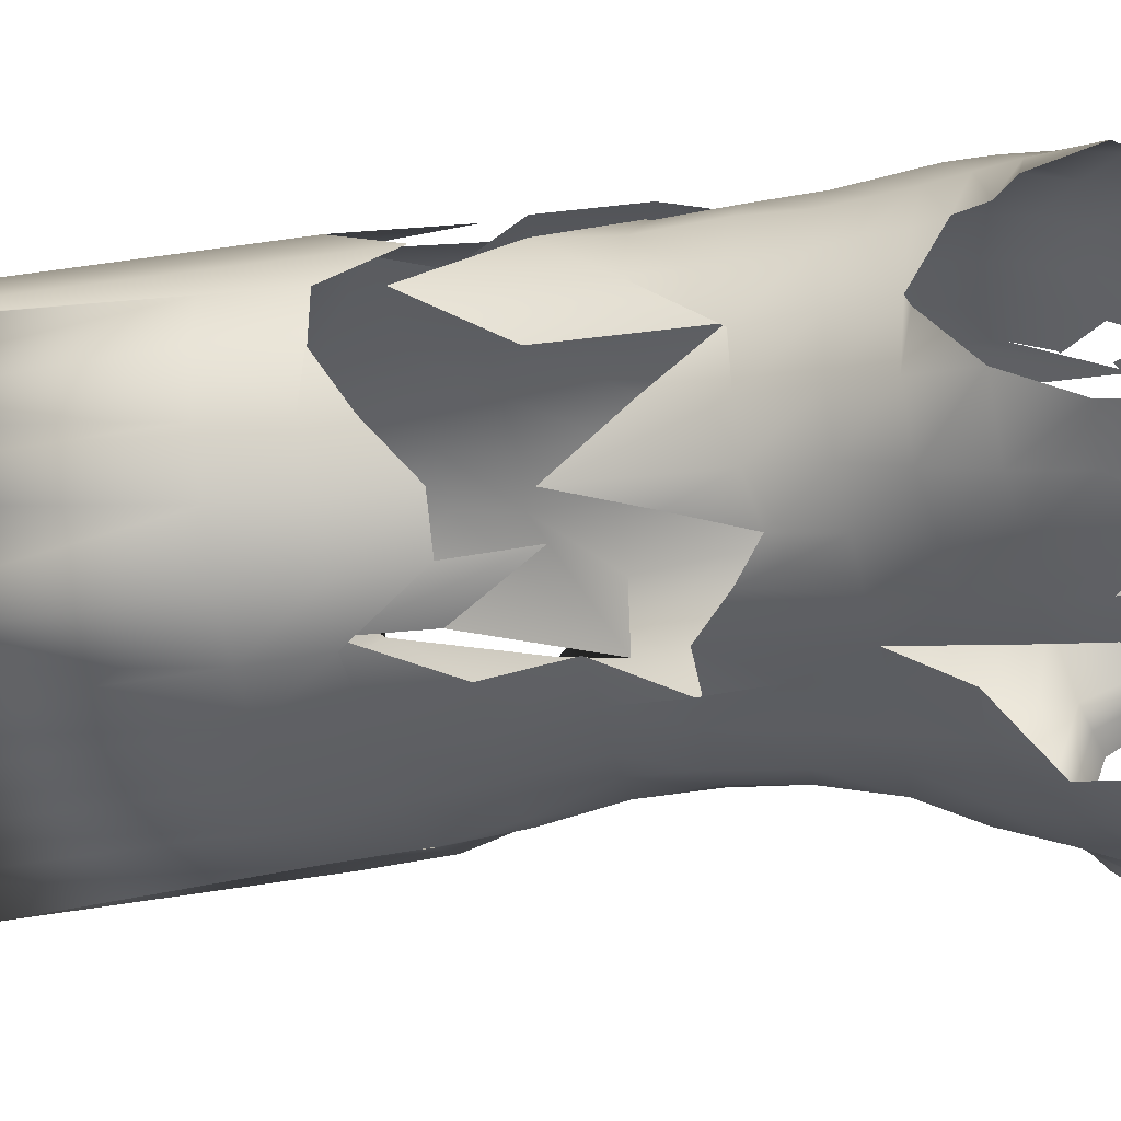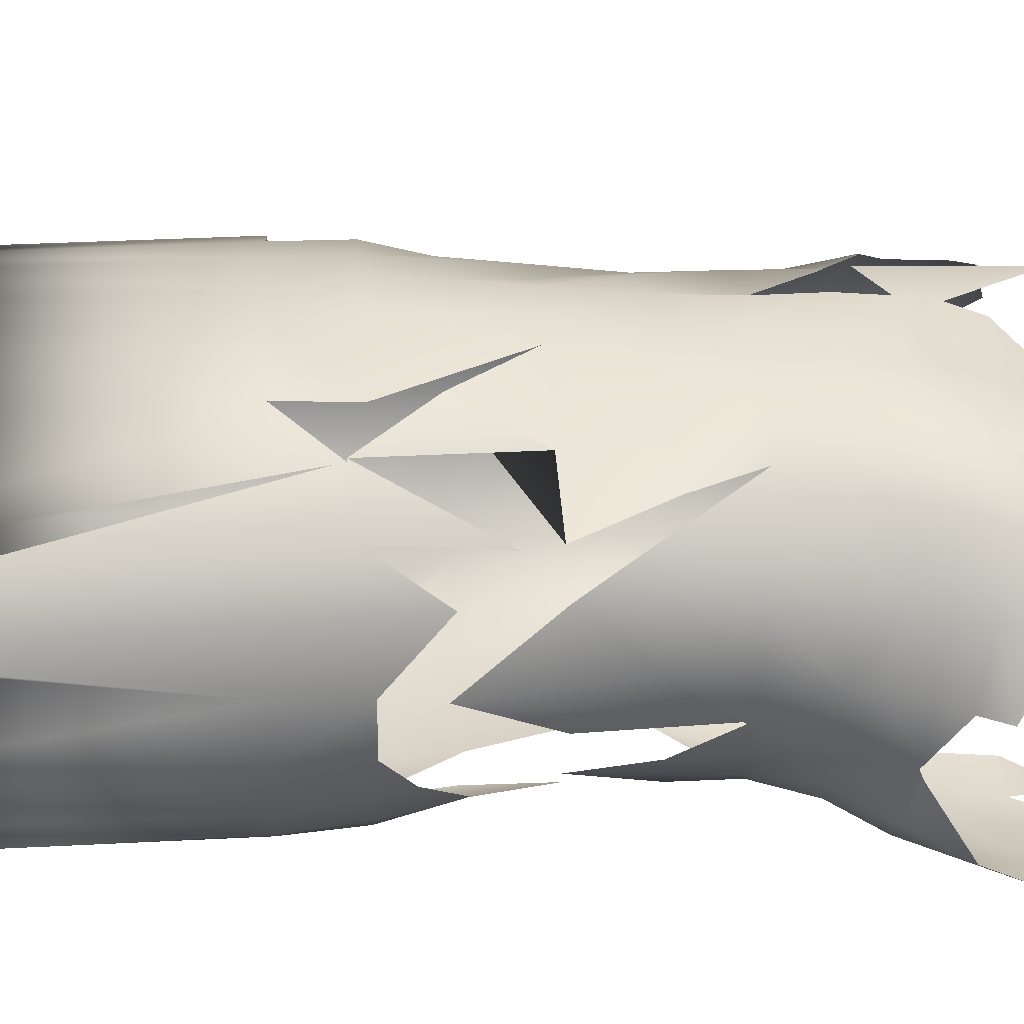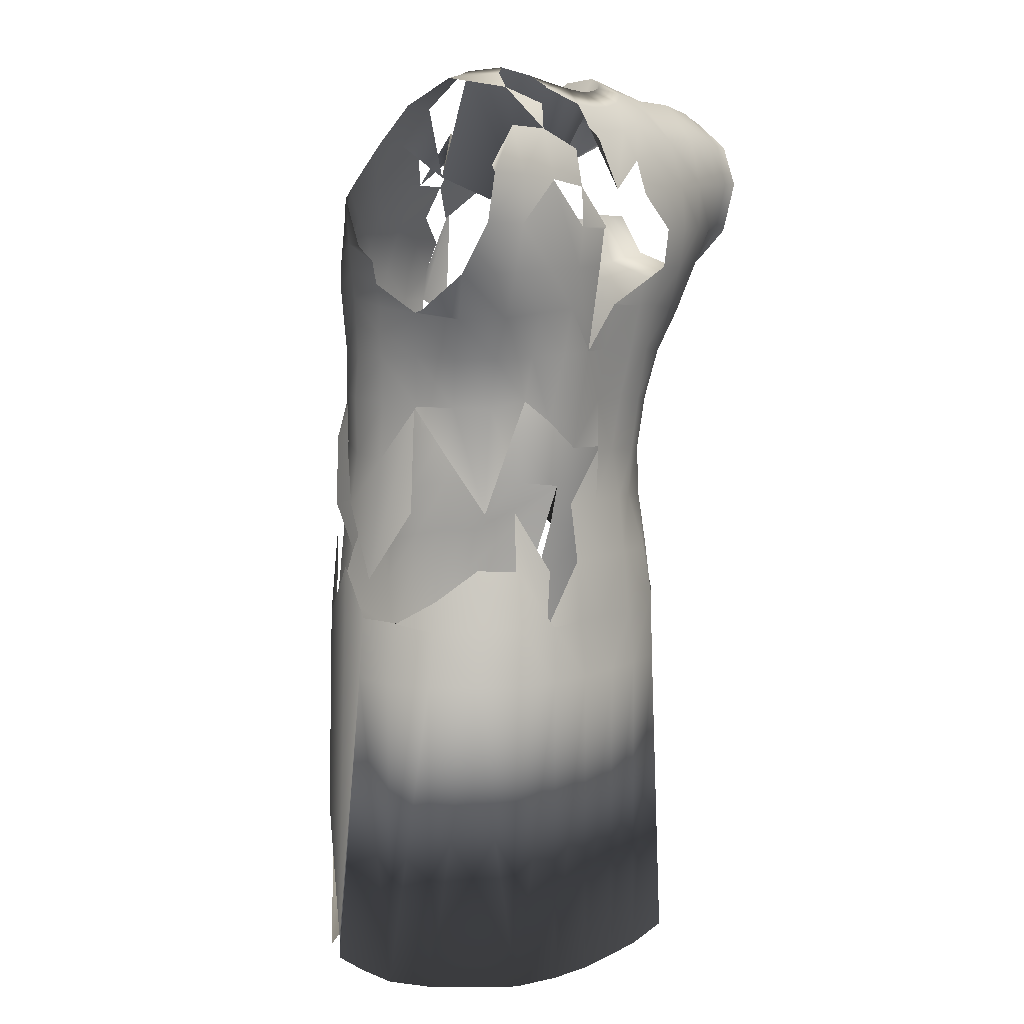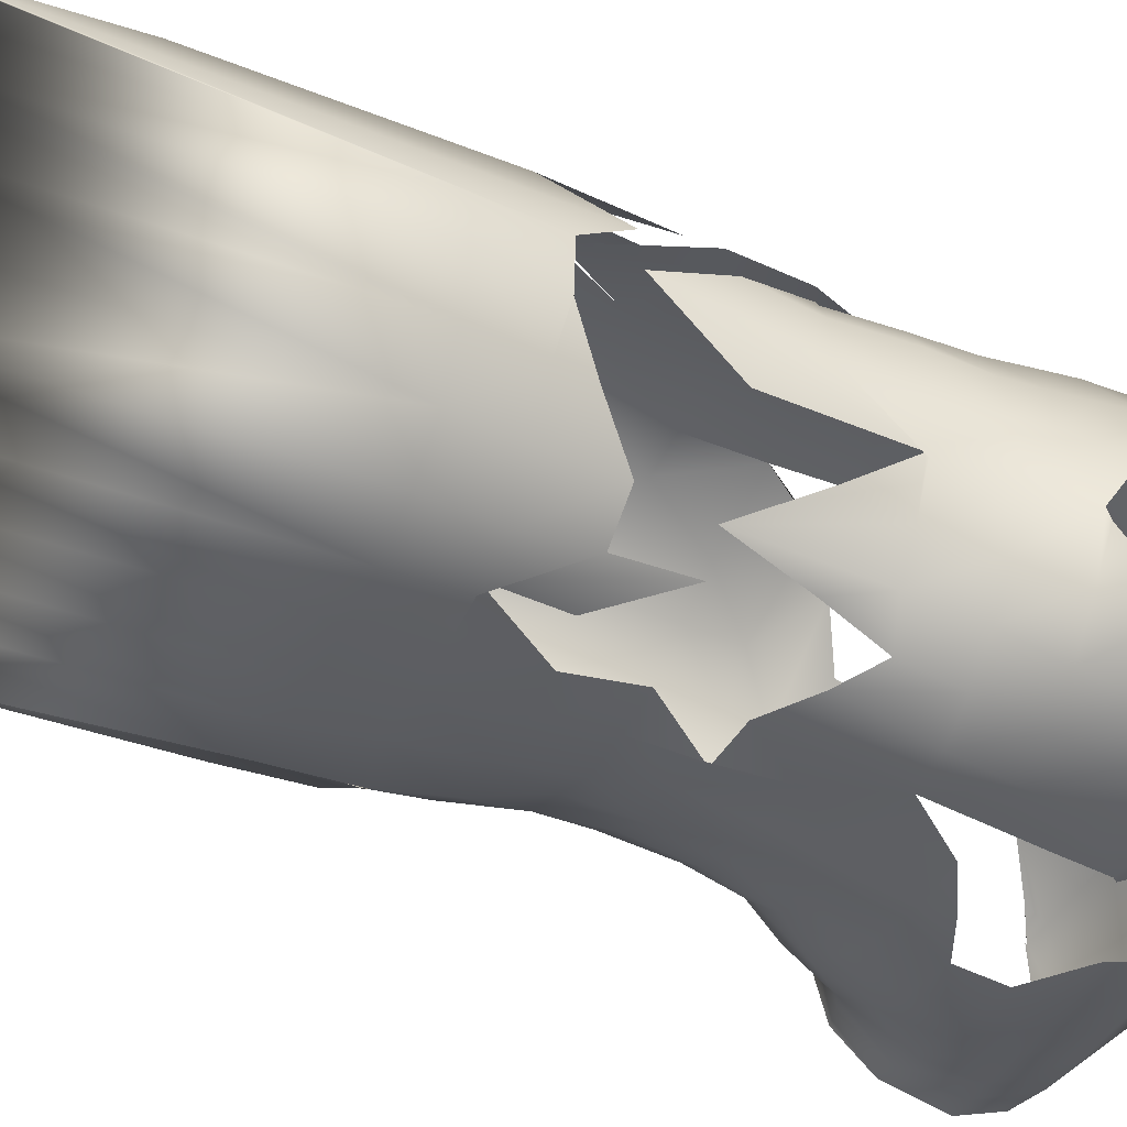
<metadata>
{"format":"obj","ext":"obj","renderer":"f3d","projection":"perspective","resolution":1024,"background":"white","views":[{"elev":-41.8,"azim":102.0,"up":"+Z"},{"elev":35.7,"azim":86.1,"up":"+Z"},{"elev":7.4,"azim":128.2,"up":"+Y"},{"elev":-40.6,"azim":65.4,"up":"+Z"}]}
</metadata>
<code>
g default
v -3.466 133.1 13.46
v -3.662 126.2 14.28
v -7.362 126.2 13.57
v -7.396 140.2 13.22
v -3.638 121.2 14.27
v -0.1132 126.1 14.27
v -0.3979 121.2 14.59
v -7.271 114.9 13.79
v -3.64 121.2 14.28
v -3.717 115.1 14.6
v -7.006 108.4 13.92
v -3.328 108.4 15.65
v -8.301 102.9 14.74
v -4.298 102.6 15.89
v -3.99 97.68 16.4
v -0.2793 102.5 16.15
v -0.1335 97.72 16.68
v -18.1 103.2 6.601
v -18.01 92.17 10.07
v -20.33 71.58 2.558
v -18.4 103 2.288
v -17.3 108.3 6.114
v -17.79 108.2 1.995
v -19.23 103.2 -2.037
v -18.04 103 -1.959
v -17.15 108.7 -2.145
v -16.71 114.4 5.935
v -17.09 114.1 1.784
v -16.66 120.2 5.762
v -17.49 119.9 1.585
v -16.93 124.6 5.395
v -18.12 124.6 0.9525
v -18.87 129.8 0.2063
v -17.67 130.5 5.139
v -11.58 135.6 11.21
v -15.6 137.8 8.41
v -15.41 137.7 8.489
v -10.32 149.9 0.9534
v -14.02 149.9 0.696
v -13.52 152.5 -4.263
v -10.42 153.1 -3.384
v -16.68 114.1 -2.286
v -16.95 119.7 -2.666
v -12.05 151.4 -10.37
v -9.536 153 -7.693
v -13.94 150 0.6723
v -10.72 139.6 9.673
v -24.88 139.6 1.242
v -24.27 149.7 -9.81
v -24.66 150.2 -5.273
v -24.86 135.4 -1.369
v -17.99 124.8 -3.51
v -16.59 124.5 -7.651
v -18.38 128.6 -9.656
v -19.07 129.2 -4.635
v -14.72 103 -8.638
v -16.55 102.9 -5.574
v -18.03 97.62 -5.698
v -16.01 97.72 -9.27
v -9.584 97.82 -13.68
v -8.97 98.15 -14.08
v -8.58 103.3 -13.3
v -12 103.1 -11.22
v 0.05212 103.4 -14.2
v -4.305 103.3 -13.7
v -3.887 96.64 -14.61
v 0.5923 97.01 -14.42
v -15.91 108.7 -5.961
v -13.52 113.9 -8.917
v -15.43 113.9 -5.996
v -13.76 108.8 -8.602
v -0.07847 109.2 -12.99
v -4.244 109.2 -13.04
v -0.05891 114.2 -13.26
v -4.009 114.3 -12.21
v -15.48 119.6 -6.394
v -13.56 119.5 -9.569
v -10.64 114 -10.95
v -7.534 114.1 -12.37
v -7.432 119.6 -13.23
v -10.77 119.5 -11.79
v -7.495 125 -14.15
v -11.17 124.7 -13.18
v -3.867 119.8 -13.29
v 0.0522 119.8 -13.2
v 0.02251 125.2 -14.08
v -3.877 125.1 -14.67
v -15.25 128.8 -12.81
v -14.06 124.6 -10.68
v -7.646 129.6 -15.15
v -11.4 129.3 -14.44
v -0.03378 129.8 -15.21
v -3.894 129.7 -15.72
v -3.722 141.2 -16.52
v -3.857 141.1 -16.51
v -0.008146 141.6 -15.55
v -3.447 144.7 -15.57
v -0.01489 147.6 -14.17
v -0.01949 150 -12.51
v -2.55 150.2 -12.34
v -3.018 147.8 -14.13
v -7.564 141.6 -16.46
v -7.061 145.4 -15.45
v -11.18 147.2 -14.44
v -11.48 142.2 -15.98
v -9.178 149.9 -12.78
v -6.107 148.5 -13.89
v -24.61 133.9 -5.697
v -24.22 134.8 -10.24
v -23.91 137.8 -13.42
v -0.01544 142.4 8.355
v -3.587 139.1 10.58
v -3.81 145.9 5.991
v -0.1852 146 6.013
v -7.478 151.9 -10.52
v -5.037 150.9 -11.87
v -11.04 108.2 12.53
v -11.57 102.5 12.99
v -17.36 107.9 5.096
v -15.14 108.2 9.791
v -10.63 114.7 11.86
v -13.93 114.5 9.286
v -10.73 120.7 11.73
v -14.17 120.4 9.263
v -14.54 124.9 9.268
v -7.359 126.3 13.67
v -15.16 131.5 9.389
v -7.761 109.1 -11.8
v -11.22 108.9 -10.73
v -16.62 90.35 11.14
v -11.81 97.71 14.27
v -7.764 137.6 -16.73
v -11.58 137.7 -16.26
v -23.92 142.9 -14.76
v -11.57 133.5 -15.66
v -7.785 133.7 -16.19
v -0.04492 129.9 -15.28
v -3.898 132 -16.05
v -23.99 147 -13.3
v -22.65 148.5 -1.094
v -2.095 151.9 -10.76
v -0.02117 151.7 -11.04
v -4.114 152.3 -10.11
v -6.074 153.1 -8.771
v -7.928 153.8 -6.515
v -8.548 153.6 -2.668
v -6.708 149.7 2.033
v -7.116 142.5 8.242
v -7.111 146.2 5.534
v -7.753 97.7 15.62
v -21.3 139.7 2.274
v -20.67 134.3 -0.3147
v -20.7 132.5 -5.458
v -19.94 133.1 -11.23
v -19.63 138 -14.26
v -19.57 142.7 -15.07
v -20.02 147.3 -13.9
v -20.55 150.7 -10.19
v -21.11 151.4 -4.929
v -21.43 149.5 -0.1728
v -21.55 148.1 1.216
v -15.83 133.2 -14.5
v -15.67 137.8 -15.42
v -15.63 142.6 -15.49
v -15.77 147.3 -14.21
v -16.3 151.4 -10.49
v -17.24 152.3 -4.626
v -17.69 150 0.441
v -18.77 138.7 5.36
v -18.12 145.7 4.039
v -18.69 136.2 5.061
v -3.695 147.8 4.258
v -7.319 60.36 15.87
v -3.575 60.14 15.94
v -18.83 59.59 -5.47
v -20.55 59.66 -1.562
v -16.46 59.63 -9.199
v -13.22 59.62 -12.18
v -11.98 59.61 -13.61
v -4.6 59.67 -15.02
v -0.1259 59.72 -15.21
v -3.588 136.2 11.92
v 0.01325 139.1 10.44
v 0.07992 133.1 12.99
v 0.2113 115.2 14.68
v -0.2392 108.6 15.55
v -0.05818 60.15 15.91
v -16.45 60.38 11.99
v -11.46 60.35 14.53
v -20.46 59.69 2.96
v -19.32 60.29 7.775
v 3.487 133.1 13.11
v 7.415 132.8 12.9
v 7.462 126.1 13.44
v 3.661 126.2 14.04
v 3.693 121.2 14.05
v 7.608 121 13.64
v 13.27 115.4 11.73
v 3.591 114.9 14.75
v 15.29 108.6 10.04
v 3.216 108.3 15.29
v 7.174 102.1 15.33
v 3.302 108.1 15.76
v 9.02 97.61 16.01
v 19.34 97.58 2.628
v 17.24 102.3 7.062
v 16.59 108.8 6.777
v 19.15 101.7 1.978
v 19.31 97.56 -1.744
v 19.34 97.49 -1.807
v 17.28 108.8 -2.185
v 16.25 114.3 6.118
v 17.3 114 1.905
v 16.65 120.2 5.902
v 17.27 119.9 1.622
v 16.76 124.8 5.382
v 18.07 124.6 0.9313
v 17.51 130.6 5.118
v 19.01 129.7 0.249
v 15.5 137.8 8.348
v 11.57 138.8 9.939
v 11.06 142.2 7.886
v 15.44 141.4 7.423
v 13.44 152.5 -4.291
v 13.97 150 0.7294
v 10.37 149.8 0.9818
v 10.35 153.1 -3.354
v 16.78 119.6 -2.276
v 16.89 119.7 -2.732
v 12.01 151.4 -10.38
v 9.602 153.1 -7.651
v 10.68 146.3 4.586
v 14.43 146.1 4.405
v 18.35 128.6 -9.502
v 16.62 124.6 -7.559
v 18.07 124.9 -3.645
v 19.09 129.2 -4.525
v 18.08 96.8 -5.826
v 17.44 99.89 -5.568
v 14.7 103.1 -8.855
v 15.67 97.16 -9.499
v 9.031 96.73 -13.41
v 8.515 96.95 -14.02
v 12.52 97.2 -12.63
v 11.71 102.9 -11.47
v 4.489 97.03 -14.3
v 4.409 103.3 -13.87
v 15.76 114.6 -5.726
v 13.21 108.7 -8.621
v 4.044 109.2 -12.74
v -0.8149 114.9 -12.92
v 15.29 119.6 -6.3
v 13.2 119.5 -9.313
v 12.11 115 -10.57
v 10.68 120.2 -11.82
v 7.494 118 -12.48
v 10.95 124.7 -12.98
v 7.546 124.9 -14.42
v 3.838 115.1 -12.92
v 3.826 125.1 -14.78
v 15.24 128.7 -12.95
v 14.07 124.5 -10.79
v 7.636 129.5 -15.46
v 11.39 129.2 -14.5
v 3.85 125.1 -14.74
v 3.83 137.5 -16.63
v 3.691 137.8 -16.78
v 1.757 146.8 -14.4
v 2.98 147.8 -14.09
v 2.512 150.2 -12.31
v 11.16 147.2 -14.47
v 7.022 145.4 -15.42
v 7.502 141.6 -16.51
v 11.48 142.2 -16.06
v 9.11 149.8 -12.71
v 3.464 142.5 8.212
v 3.415 142.5 8.305
v 5.443 151.9 -10.46
v 5.459 151.8 -10.37
v 10.43 108.3 13.18
v 13.94 115 9.676
v 15.42 106 9.812
v 11.42 96.42 13.88
v 10.93 120.8 11.87
v 13.84 115.1 9.629
v 10.89 120.8 11.89
v 14.21 120.5 9.404
v 11.15 125.6 11.95
v 14.36 125.4 9.269
v 11.37 132.3 11.95
v 14.88 131.6 9.503
v 8.377 102.7 -13.29
v 11.25 108.9 -10.96
v 15.57 96.88 10.77
v 11.58 96.4 13.72
v 7.692 137.6 -16.84
v 11.52 142.2 -16.04
v 7.72 133.7 -16.43
v 11.62 133.5 -15.73
v 3.871 133.8 -16.15
v 2.062 151.9 -10.76
v 6.05 153 -8.772
v 4.094 152.3 -10.11
v 7.832 153.8 -6.521
v 8.476 153.6 -2.664
v 7.127 143 2.031
v 7.074 142.4 8.154
v 6.993 146.2 5.52
v 7.45 139.1 10.44
v 7.25 91.95 15.21
v 20.68 134.3 -0.2918
v 19.86 135.8 2.302
v 19.09 129.5 -5.43
v 20.03 133.1 -11.38
v 19.6 138 -14.25
v 19.56 142.7 -15.07
v 19.98 143.3 -15.04
v 15.87 133.1 -14.69
v 15.65 137.8 -15.42
v 15.59 142.6 -15.48
v 15.72 147.3 -14.17
v 17.48 142 5.174
v 18.46 140.6 5.313
v 18.4 136.1 5.013
v 3.128 147.9 4.197
v -0.1829 147.3 4.626
v 7.254 60.37 15.05
v 3.456 60.12 15.66
v 18.92 59.66 -5.808
v 20.32 59.62 -1.506
v 16.5 59.8 -9.607
v 8.903 59.65 -14.42
v 13.14 59.59 -12.66
v 4.488 59.61 -15.09
v 3.588 139.1 10.44
v 16.26 59.78 10.72
v 18.52 59.68 7.391
v 19.56 59.6 3.093
v -0.07229 138.8 -4.348
v -23.19 149 -0.6359
v -23.09 139.7 1.705
v -22.82 134.8 -0.8629
v -22.68 133.2 -5.591
v -22.02 134 -10.65
v -21.79 137.9 -13.81
v -21.78 142.8 -14.9
v -22.05 147.1 -13.6
v -22.47 150.2 -9.977
v -22.92 150.8 -5.1
v -23.22 149 -0.6463
v 11.66 95.71 13.63
v 16.06 75.3 10.95
v 18.51 61.96 7.372
v 19.57 91.27 3.071
v 20.29 91.29 -1.52
v 18.89 91.33 -5.813
v 16.47 91.47 -9.611
v 13.11 91.28 -12.67
v 8.882 91.32 -14.42
v 4.484 91.29 -15.07
v -0.09628 91.39 -15.19
v -4.373 91.33 -15.02
v -9.128 91.31 -14.19
v -10.96 91.3 -12.19
v -16.44 91.31 -9.208
v -18.8 91.27 -5.481
v -20.51 81.27 -1.57
v -20.43 70.52 4.916
v -19.33 84.84 7.755
v -16.47 92.07 11.97
v -11.48 92.03 14.56
v -7.338 92.04 15.9
v -3.593 91.83 15.99
v -0.06032 91.84 15.96
v 3.459 91.8 15.69
v 7.262 92.04 15.08
v 19.84 132 -0.02991
v 18.02 133.3 4.982
v 15.31 134.5 8.966
v 11.63 135.5 11.19
v 7.552 136 11.97
v 3.624 136 11.95
v 0.03594 136 11.9
v -3.591 136 12.16
v -11.67 135.5 11.24
v -15.46 134.5 8.991
v -18.22 133.2 5.033
v -19.77 132.1 -0.06279
v 18.45 127 0.9623
v 17.02 127.8 5.352
v 14.61 128.6 9.435
v 11.27 129.1 12.01
v 7.408 129.6 13.25
v 3.565 129.9 13.63
v -0.01668 129.9 13.66
v -3.551 130 13.96
v -7.349 128 13.79
v -11.34 129 12.08
v -11.23 129.1 12.27
v -17.22 127.7 5.342
v -18.4 127 0.9145
g Top_MaleFitA_CrewNeckTshirtExample1:Top_MaleFitA_CrewNeckTshirt
f 7 6 2 5
f 10 5 9 8
f 12 10 8 11
f 14 12 11 13
f 17 16 14 15
f 21 20 19 18
f 23 21 18 22
f 20 21 25 24
f 25 21 23 26
f 28 23 22 27
f 30 28 27 29
f 32 30 29 31
f 32 31 400 401
f 41 40 39 38
f 42 26 23 28
f 43 42 28 30
f 45 44 40 41
f 55 54 53 52
f 59 58 57 56
f 63 62 61 60
f 67 66 65 64
f 26 68 57 25
f 71 68 70 69
f 73 72 64 65
f 75 74 72 73
f 42 43 76 70
f 76 77 69 70
f 81 80 79 78
f 80 81 83 82
f 85 74 75 84
f 85 84 87 86
f 89 53 54 88
f 91 90 82 83
f 93 92 86 87
f 101 100 99 98
f 105 104 103 102
f 107 103 104 106
f 104 44 106
f 58 24 25 57
f 114 113 112 111
f 101 98 96 97
f 116 107 106 115
f 115 106 44 45
f 120 119 118 117
f 122 120 117 121
f 124 122 121 123
f 123 126 125 124
f 399 125 126 398
f 129 128 62 63
f 68 71 56 57
f 131 118 119 130
f 78 79 128 129
f 42 70 68 26
f 133 105 102 132
f 43 30 32 52
f 52 53 76 43
f 77 76 53 89
f 133 132 136 135
f 401 52 32
f 137 92 93 138
f 135 136 90 91
f 142 99 100 141
f 115 144 143 116
f 45 145 144 115
f 41 146 145 45
f 38 147 146 41
f 9 3 126 123
f 8 9 123 121
f 121 117 11 8
f 117 118 13 11
f 150 13 118 131
f 62 65 66 61
f 128 73 65 62
f 79 75 73 128
f 75 79 80 84
f 84 80 82 87
f 90 93 87 82
f 136 138 93 90
f 94 95 132 102
f 97 94 102 103
f 97 103 107 101
f 116 100 101 107
f 141 100 116 143
f 342 152 151 341
f 342 343 153 152
f 344 154 153 343
f 345 155 154 344
f 156 155 345 346
f 157 156 346 347
f 158 157 347 348
f 348 349 159 158
f 349 350 160 159
f 60 59 56 63
f 71 129 63 56
f 129 71 69 78
f 78 69 77 81
f 81 77 89 83
f 83 89 88 91
f 91 88 162 135
f 135 162 163 133
f 105 133 163 164
f 164 165 104 105
f 44 104 165 166
f 166 167 40 44
f 39 40 167 168
f 36 37 169 171
f 127 386 387 34
f 125 399 400 31
f 31 29 124 125
f 29 27 122 124
f 122 27 22 120
f 120 22 18 119
f 161 160 350 340
f 46 39 168 170
f 47 38 39 46
f 147 38 47 149
f 326 172 113 114
f 168 167 159 160
f 167 166 158 159
f 54 55 153 154
f 164 163 155 156
f 165 164 156 157
f 166 165 157 158
f 388 55 33
f 170 168 160 161
f 388 33 34 387
f 155 163 162 154
f 88 54 154 162
f 151 152 171 169
f 150 372 373 15
f 371 131 130 370
f 58 366 367 24
f 365 366 58 59
f 361 362 66 67
f 150 131 371 372
f 362 363 61 66
f 364 365 59 60
f 370 130 19 369
f 113 149 148 112
f 1 184 383 384
f 172 147 149 113
f 396 2 6 395
f 5 10 185 7
f 10 12 186 185
f 12 14 16 186
f 15 14 13 150
f 15 373 374 17
f 195 194 393 394
f 7 196 195 6
f 199 198 197 196
f 201 200 198 199
f 203 202 200 201
f 17 204 203 16
f 213 212 207 208
f 215 214 212 213
f 214 215 217 216
f 217 389 390 216
f 223 222 221 220
f 227 226 225 224
f 228 213 208 211
f 229 215 213 228
f 231 227 224 230
f 222 223 233 232
f 237 236 235 234
f 241 240 239 238
f 245 244 243 242
f 67 64 247 246
f 250 247 64 72
f 251 250 72 74
f 228 248 252 229
f 249 253 252 248
f 256 258 257 255
f 251 74 85 259
f 85 86 260 259
f 262 261 234 235
f 264 257 258 263
f 265 260 86 92
f 99 270 269 98
f 274 273 272 271
f 271 275 230
f 238 239 210 209
f 269 268 96 98
f 287 286 284 285
f 289 288 286 287
f 391 392 288 289
f 293 245 242 292
f 282 283 295 294
f 229 236 217 215
f 252 235 236 229
f 235 252 253 262
f 297 299 298 296
f 237 219 389 236
f 299 264 263 298
f 380 290 291 379
f 270 99 142 301
f 278 279 303 302
f 304 305 227 231
f 308 307 222 232
f 309 221 222 307
f 193 290 380 381
f 194 288 392 393
f 197 286 288 194
f 198 284 286 197
f 280 200 202 283
f 242 243 246 247
f 259 260 258 256
f 263 258 260 265
f 298 263 265 300
f 266 296 298 300
f 267 273 296 266
f 279 270 301 303
f 244 245 240 241
f 253 249 254 255
f 255 257 262 253
f 257 264 261 262
f 264 299 318 261
f 299 297 319 318
f 274 320 319 297
f 320 274 271 321
f 223 323 322 233
f 220 324 323 223
f 291 218 378 379
f 289 216 390 391
f 287 214 216 289
f 214 287 285 212
f 207 212 285 281
f 232 233 225 226
f 232 226 306 308
f 326 114 276 325
f 234 314 313 237
f 320 316 315 319
f 321 317 316 320
f 377 378 218 219
f 315 314 318 319
f 261 318 314 234
f 312 323 324 311
f 310 204 375 376
f 351 352 294 295
f 353 354 205 206
f 355 209 205 354
f 238 209 355 356
f 238 356 357 241
f 244 358 359 243
f 246 360 361 67
f 376 351 295 310
f 243 359 360 246
f 358 244 241 357
f 206 294 352 353
f 276 277 307 308
f 192 382 383 184
f 335 277 111 183
f 307 277 335 309
f 394 395 6 195
f 194 195 196 197
f 196 7 185 199
f 199 185 186 201
f 201 186 16 203
f 204 17 374 375
f 192 193 381 382
f 142 141 339
f 143 144 339
f 144 145 339
f 145 146 339
f 146 147 339
f 141 143 339
f 172 326 339
f 147 172 339
f 301 142 339
f 302 303 339
f 304 302 339
f 305 304 339
f 306 305 339
f 303 301 339
f 326 325 339
f 325 306 339
f 51 342 341 48
f 51 108 343 342
f 109 344 343 108
f 110 345 344 109
f 346 345 110 134
f 347 346 134 139
f 348 347 139 49
f 49 50 349 348
f 50 140 350 349
f 337 338 354 353
f 330 355 354 338
f 356 355 330 329
f 357 356 329 331
f 333 358 357 331
f 359 358 333 332
f 360 359 332 334
f 361 360 334 181
f 181 180 362 361
f 180 179 363 362
f 178 177 365 364
f 177 175 366 365
f 367 366 175 176
f 191 369 368 190
f 188 370 369 191
f 189 371 370 188
f 372 371 189 173
f 373 372 173 174
f 374 373 174 187
f 375 374 187 328
f 376 375 328 327
f 336 351 376 327
f 311 324 378 377
f 379 378 324 220
f 221 380 379 220
f 381 380 221 309
f 382 381 309 335
f 383 382 335 183
f 384 383 183 182
f 386 385 35 36
f 387 386 36 171
f 152 388 387 171
f 389 219 218 390
f 391 390 218 291
f 291 290 392 391
f 393 392 290 193
f 394 393 193 192
f 192 184 395 394
f 1 396 395 184
f 4 397 396 1
f 400 399 127 34
f 401 400 34 33
f 55 52 401 33
f 153 55 388 152
f 237 377 219
f 236 389 217

</code>
